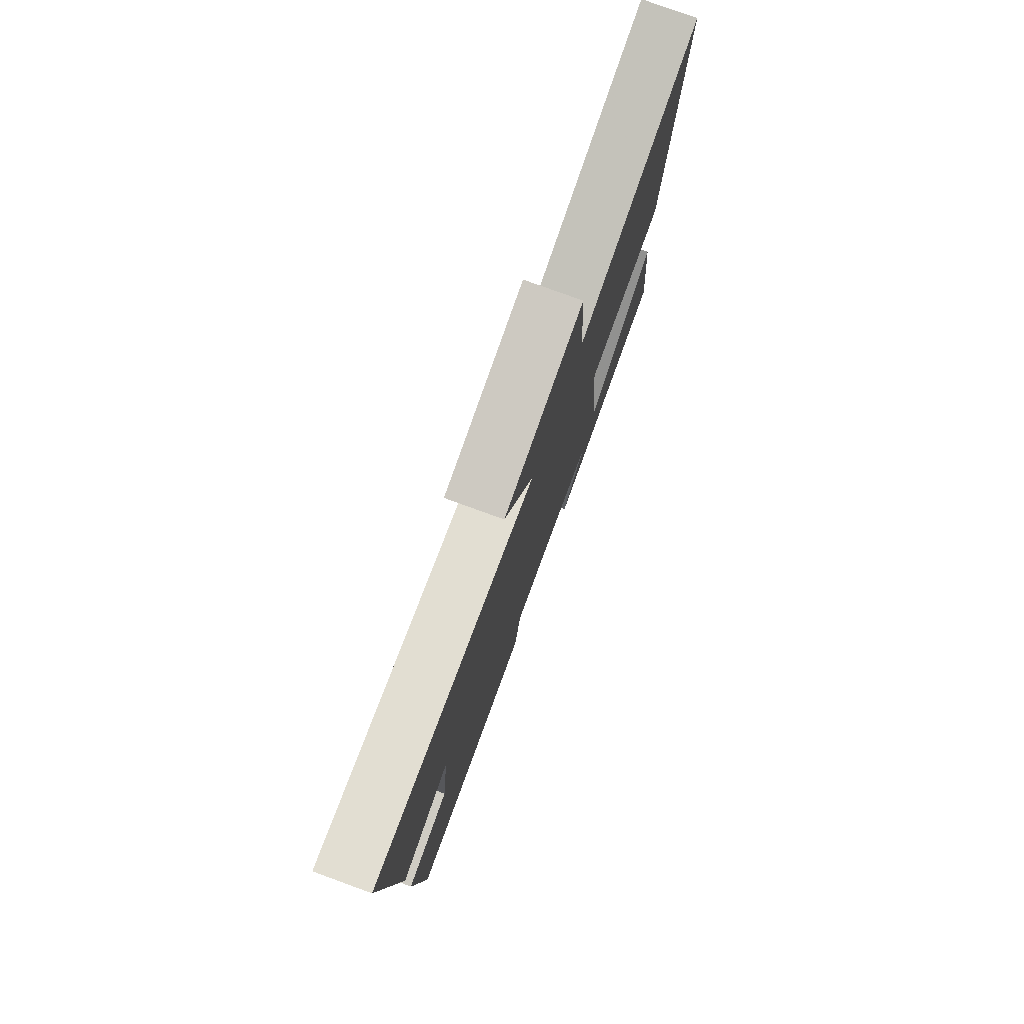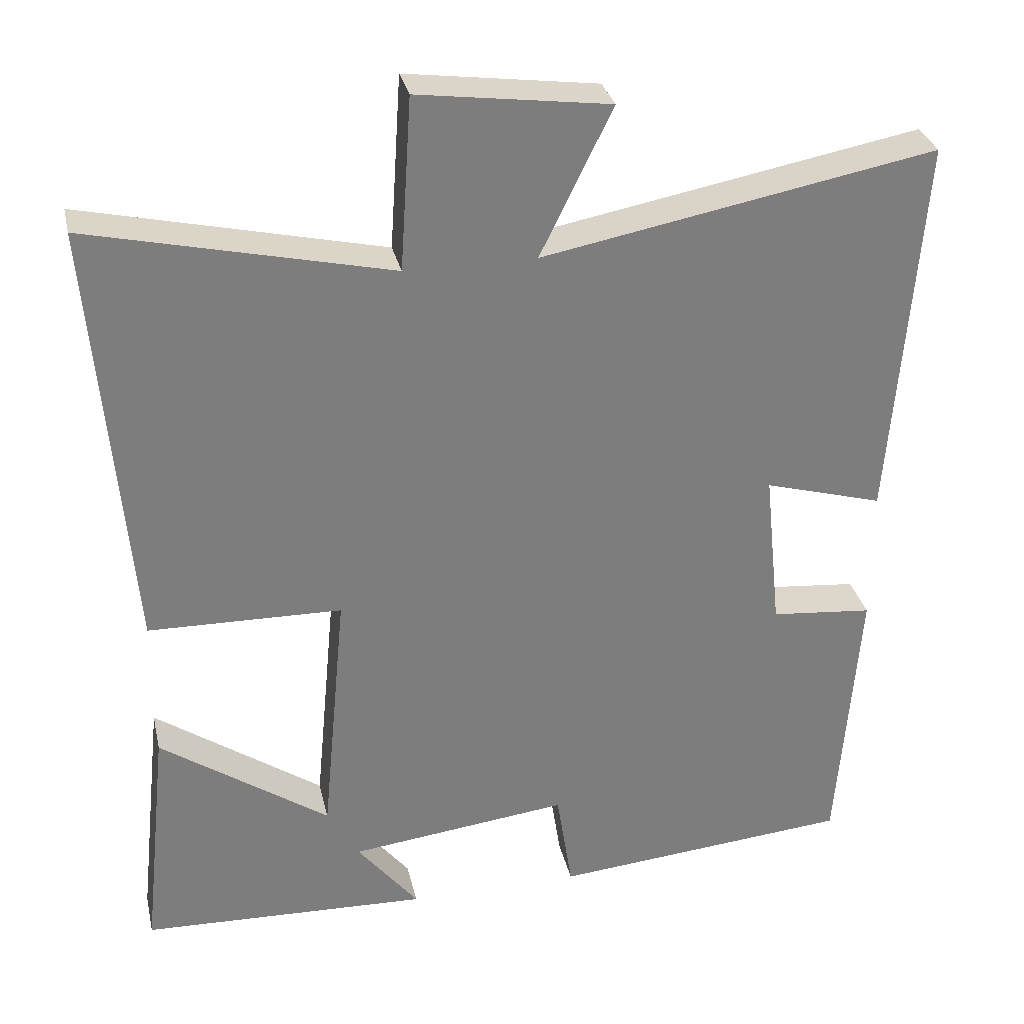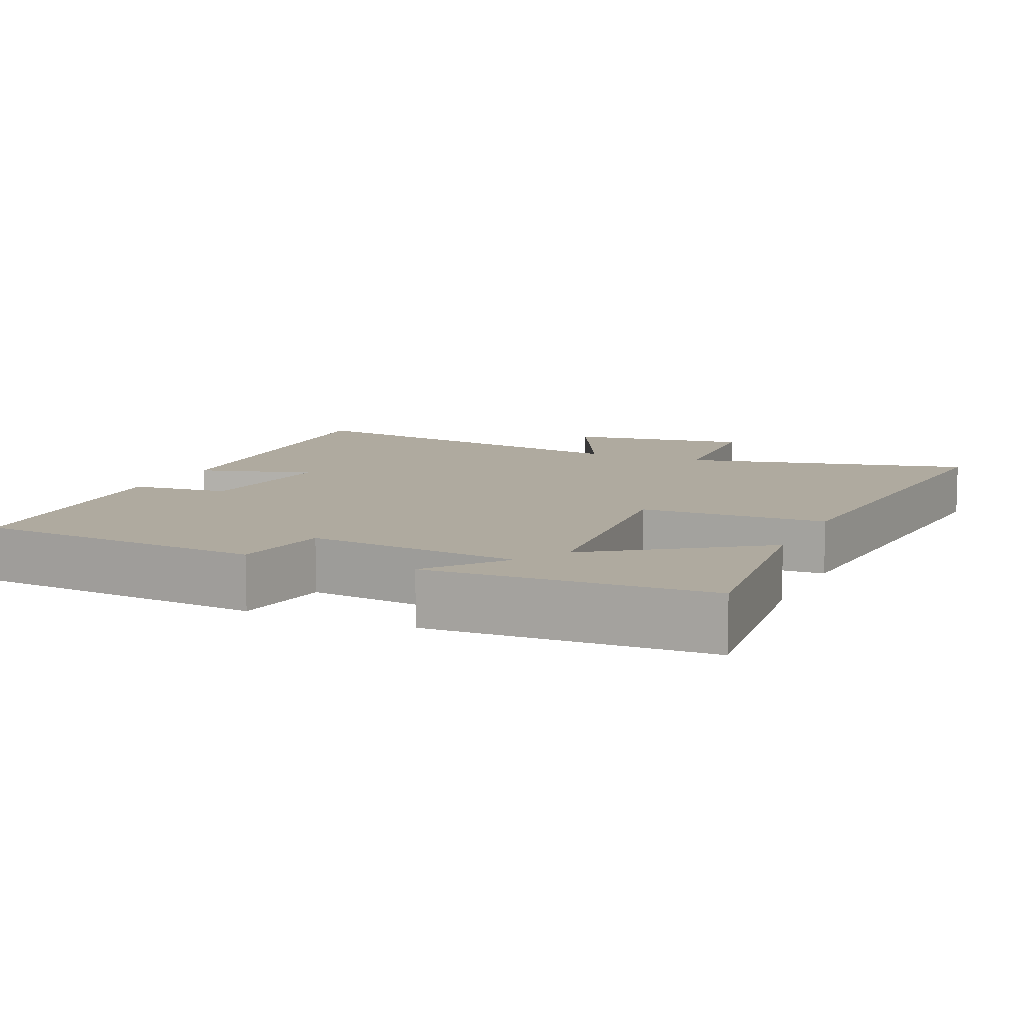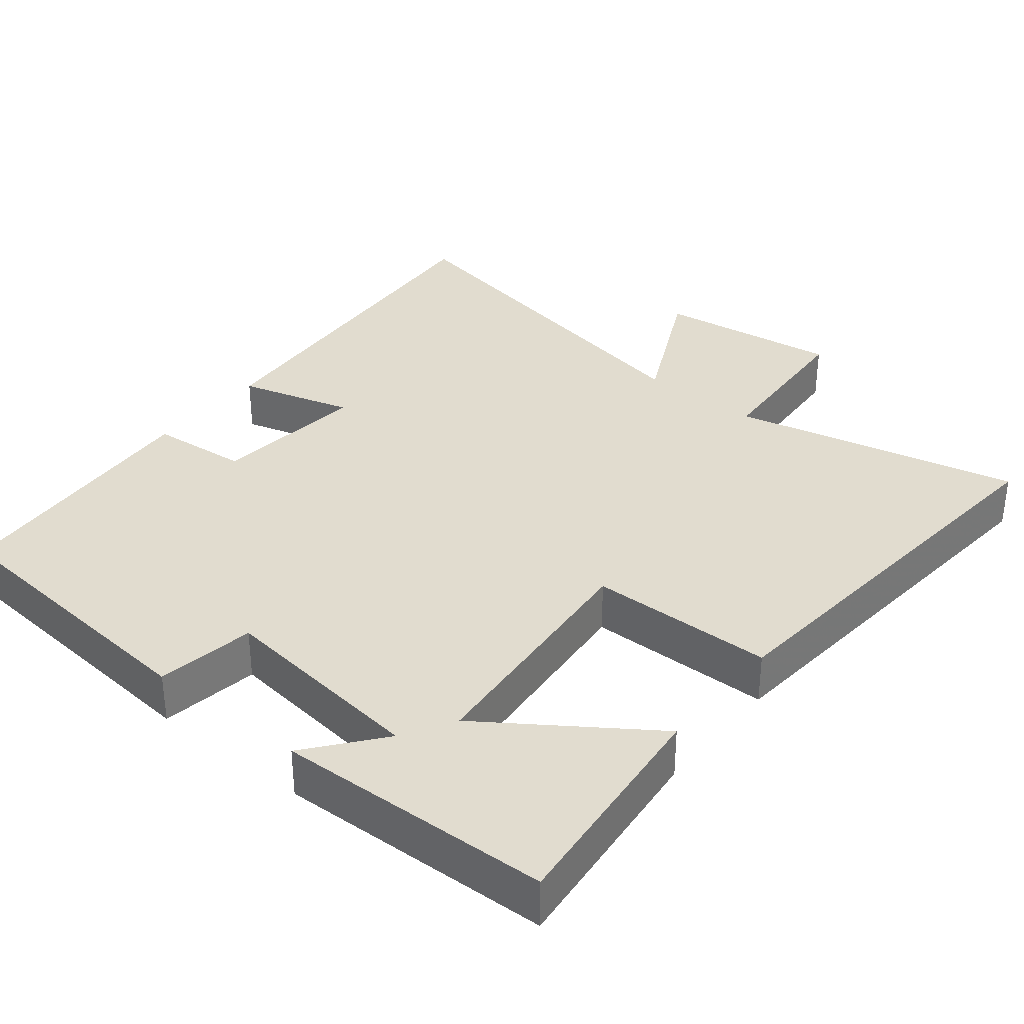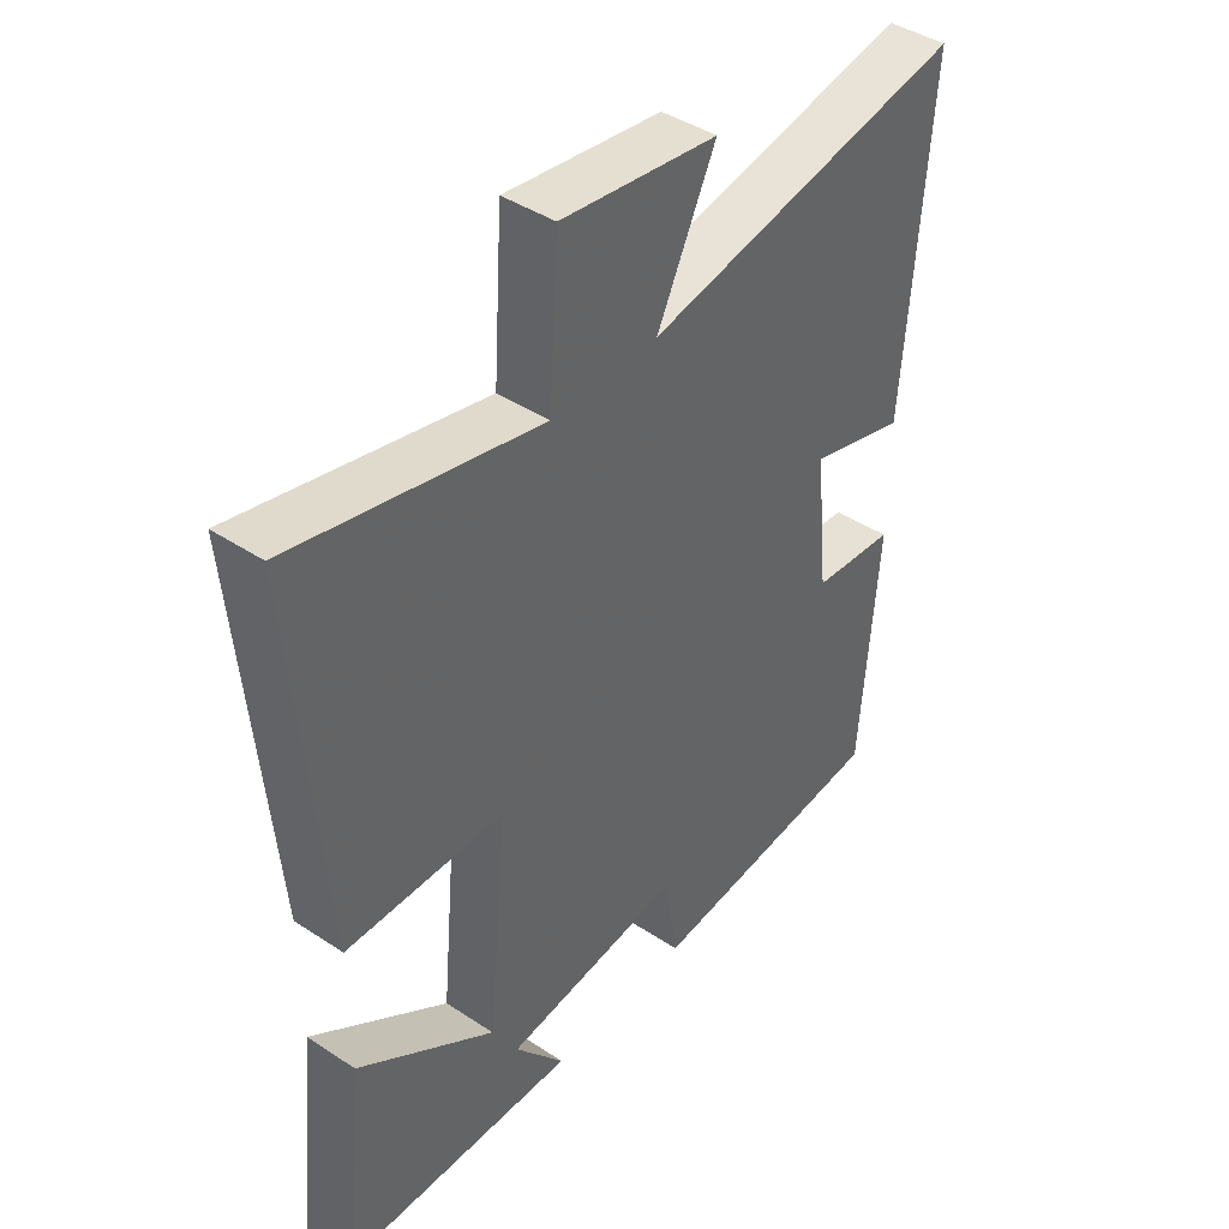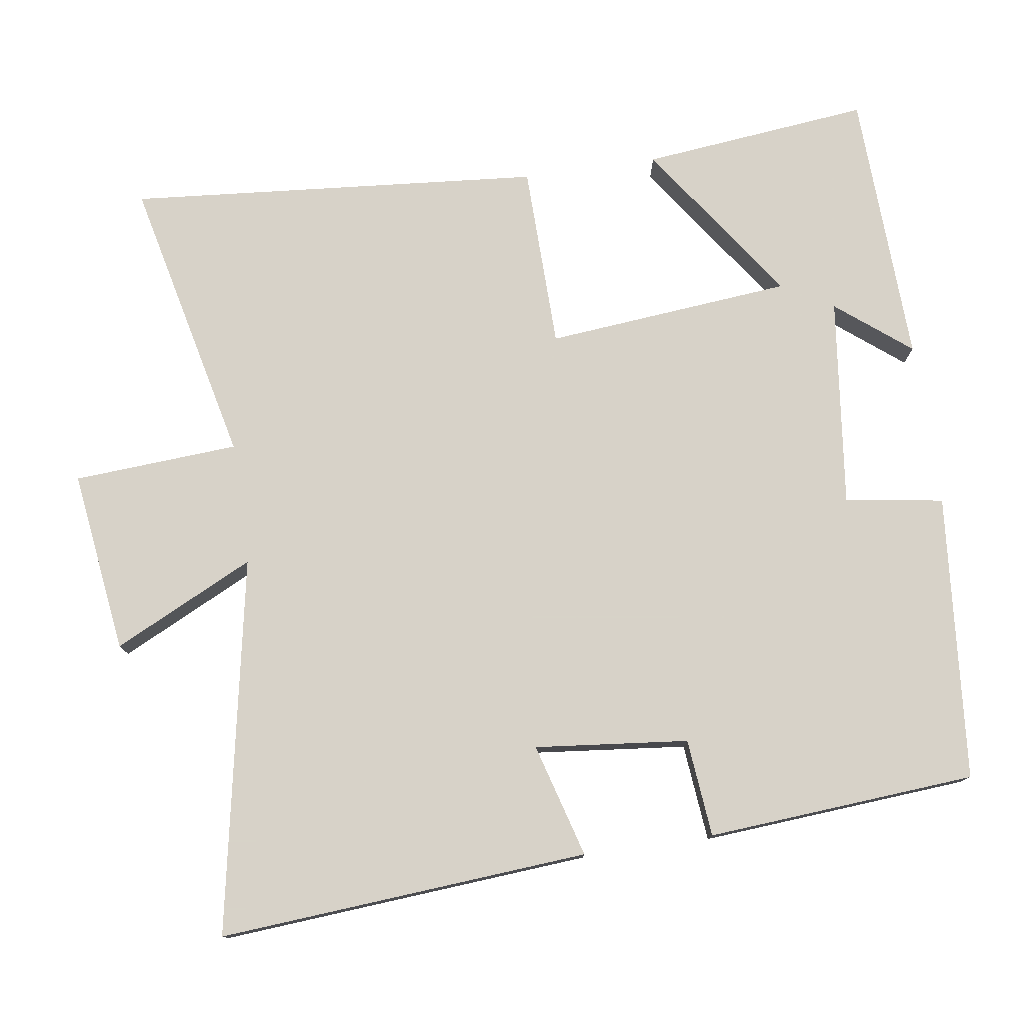
<metadata>
{"format":"obj","ext":"obj","renderer":"f3d","projection":"perspective","resolution":1024,"background":"white","views":[{"elev":78.6,"azim":110.0,"up":"+Z"},{"elev":31.2,"azim":-12.6,"up":"+Z"},{"elev":9.4,"azim":-156.0,"up":"+Y"},{"elev":34.4,"azim":-140.9,"up":"+Y"},{"elev":42.6,"azim":-51.8,"up":"+Z"},{"elev":77.3,"azim":81.7,"up":"+Y"}]}
</metadata>
<code>
v 0.539 0.07 0.597
v 0.5 0.07 0.086
v 0.343 0.07 0.131
v 0.365 0.07 -0.081
v 0.5 0.07 -0.094
v 0.472 0.07 -0.465
v 0.076 0.07 -0.5
v 0.055 0.07 -0.364
v -0.235 0.07 -0.398
v -0.154 0.07 -0.5
v -0.534 0.07 -0.486
v -0.5 0.07 -0.171
v -0.277 0.07 -0.326
v -0.245 0.07 0.014
v -0.5 0.07 0.019
v -0.548 0.07 0.591
v -0.151 0.07 0.5
v -0.136 0.07 0.728
v 0.116 0.07 0.694
v 0.021 0.07 0.5
v 0.539 0 0.597
v 0.5 0 0.086
v 0.343 0 0.131
v 0.365 0 -0.081
v 0.5 0 -0.094
v 0.472 0 -0.465
v 0.076 0 -0.5
v 0.055 0 -0.364
v -0.235 0 -0.398
v -0.154 0 -0.5
v -0.534 0 -0.486
v -0.5 0 -0.171
v -0.277 0 -0.326
v -0.245 0 0.014
v -0.5 0 0.019
v -0.548 0 0.591
v -0.151 0 0.5
v -0.136 0 0.728
v 0.116 0 0.694
v 0.021 0 0.5
f 17 18 19 20
f 14 15 16 17
f 13 14 17 20
f 11 12 13
f 9 10 11
f 9 11 13
f 13 20 1
f 9 13 1
f 8 9 1
f 6 7 8
f 5 6 8
f 4 5 8
f 1 2 3
f 8 1 3
f 3 4 8
f 40 39 38 37
f 37 36 35 34
f 40 37 34 33
f 33 32 31
f 31 30 29
f 33 31 29
f 21 40 33
f 21 33 29
f 21 29 28
f 28 27 26
f 28 26 25
f 28 25 24
f 23 22 21
f 23 21 28
f 28 24 23
f 1 21 22 2
f 2 22 23 3
f 3 23 24 4
f 4 24 25 5
f 5 25 26 6
f 6 26 27 7
f 7 27 28 8
f 8 28 29 9
f 9 29 30 10
f 10 30 31 11
f 11 31 32 12
f 12 32 33 13
f 13 33 34 14
f 14 34 35 15
f 15 35 36 16
f 16 36 37 17
f 17 37 38 18
f 18 38 39 19
f 19 39 40 20
f 20 40 21 1

</code>
